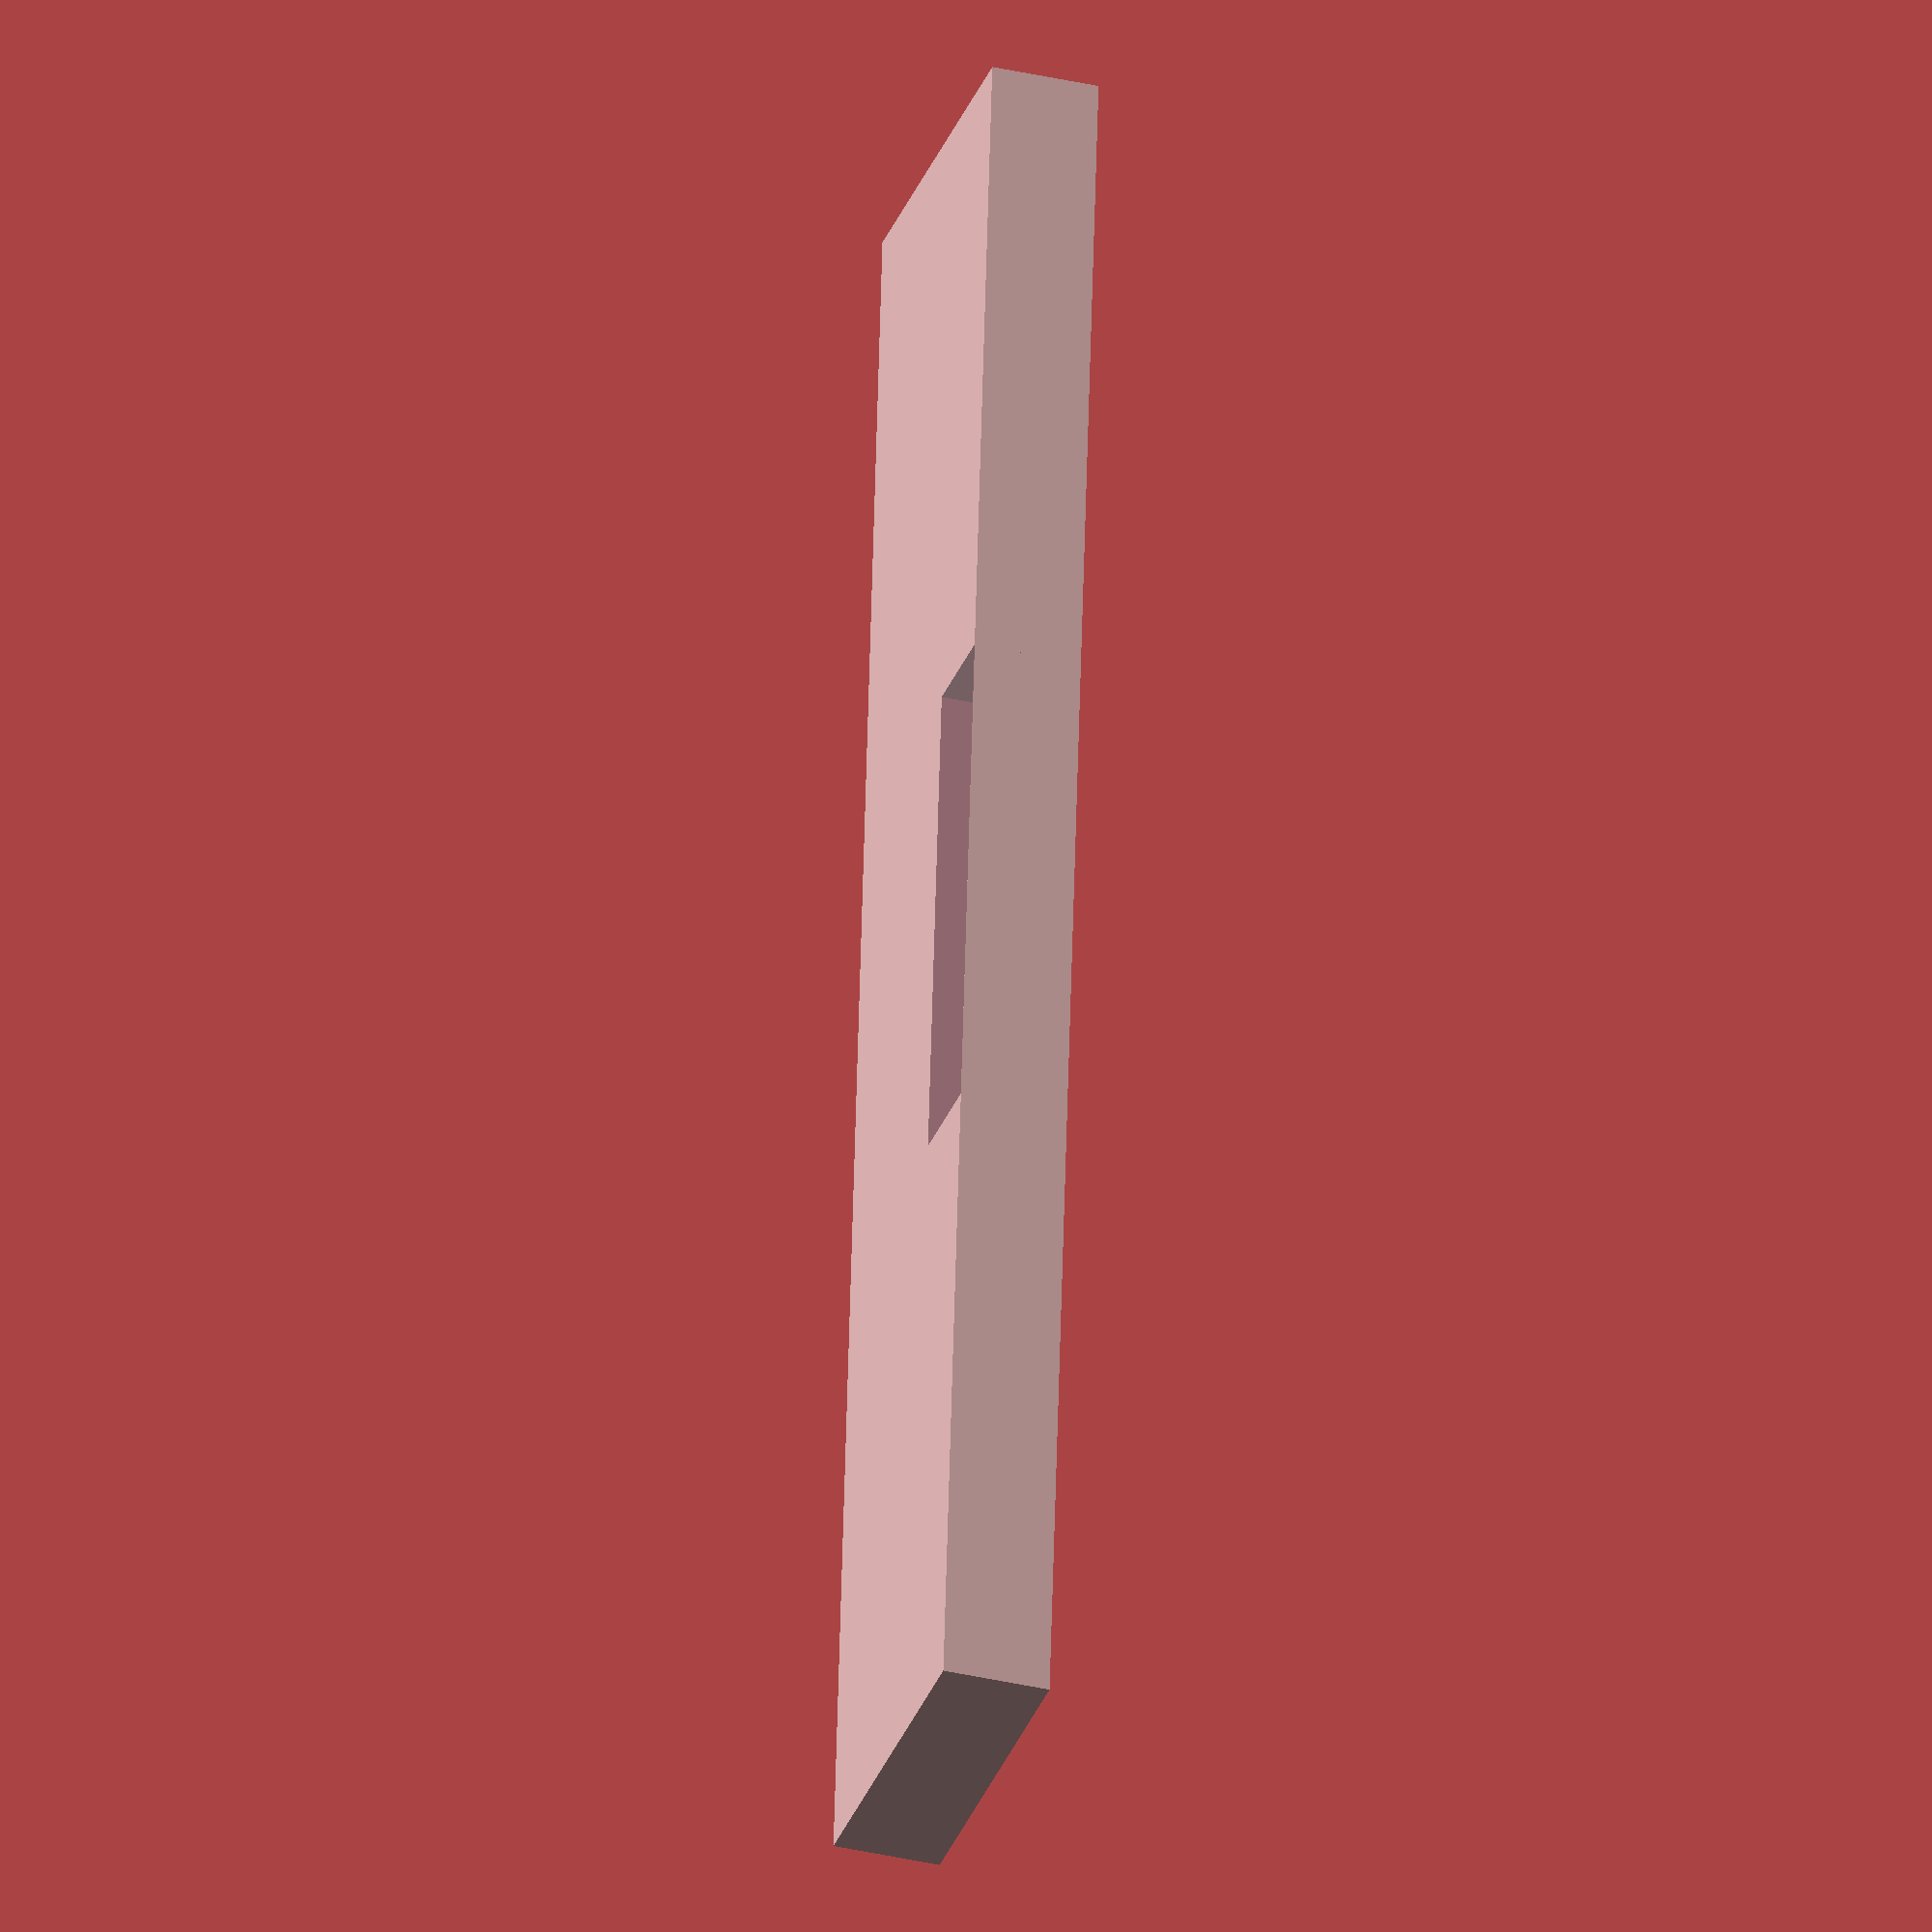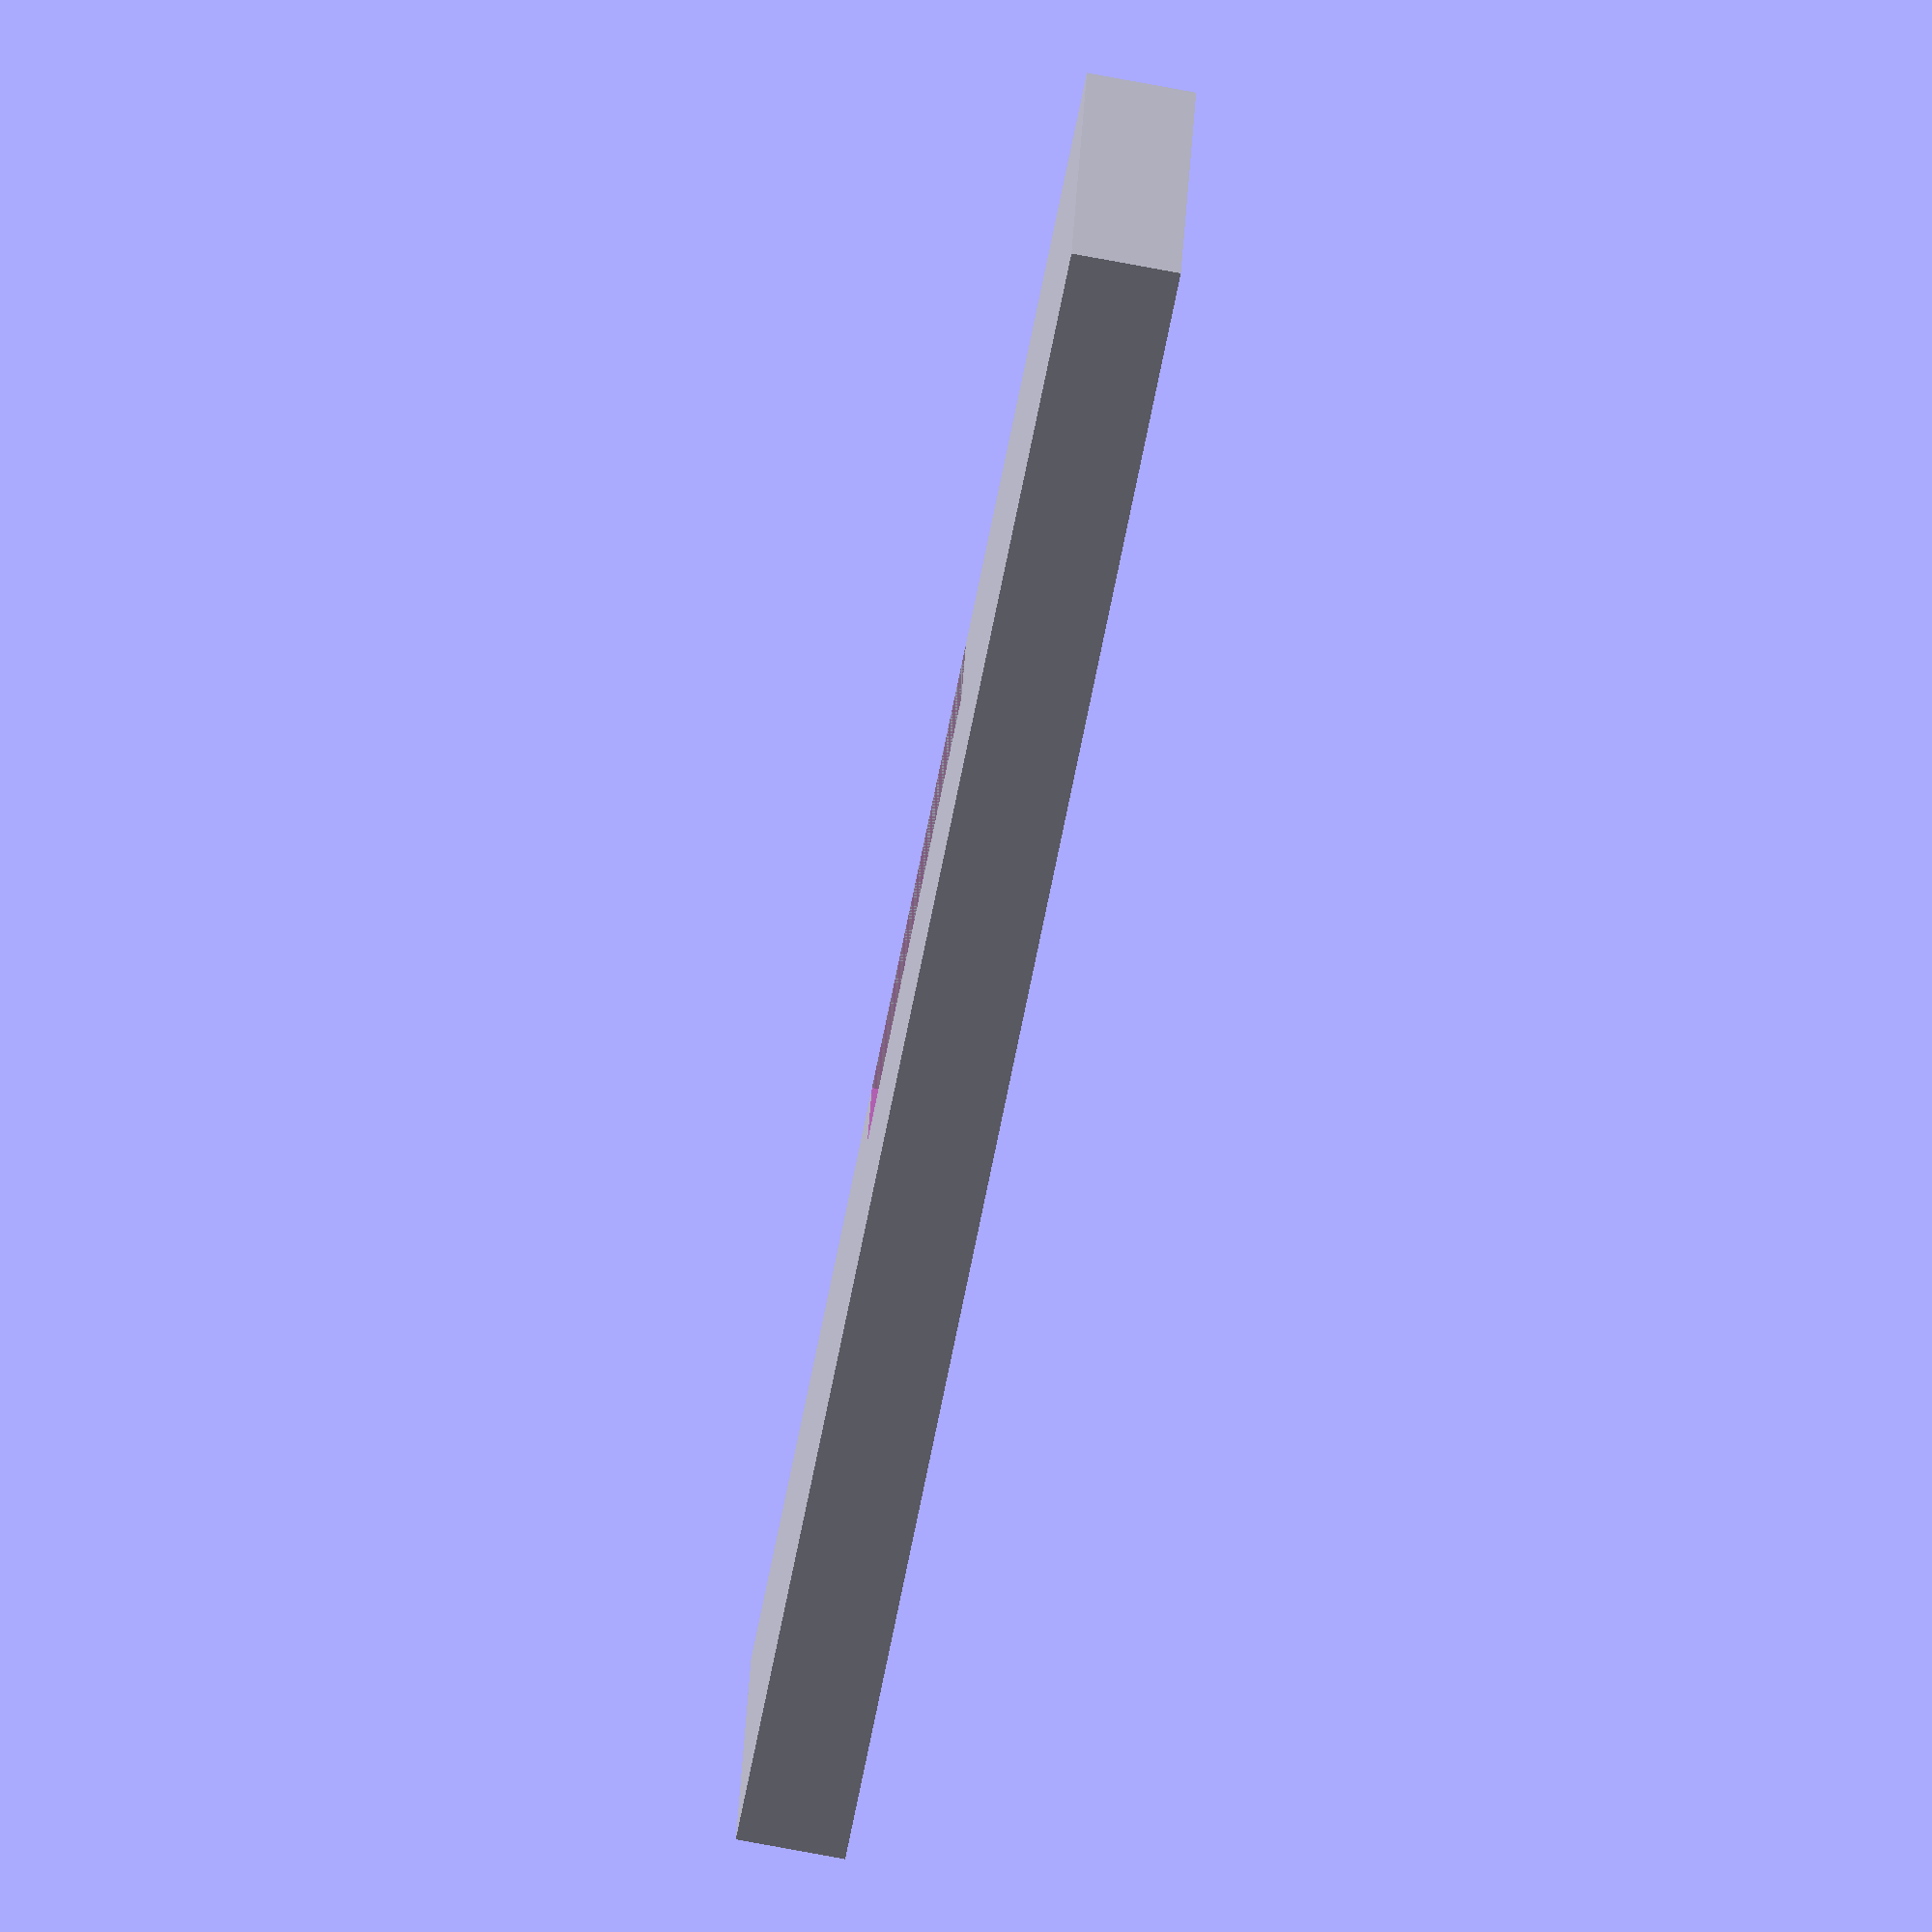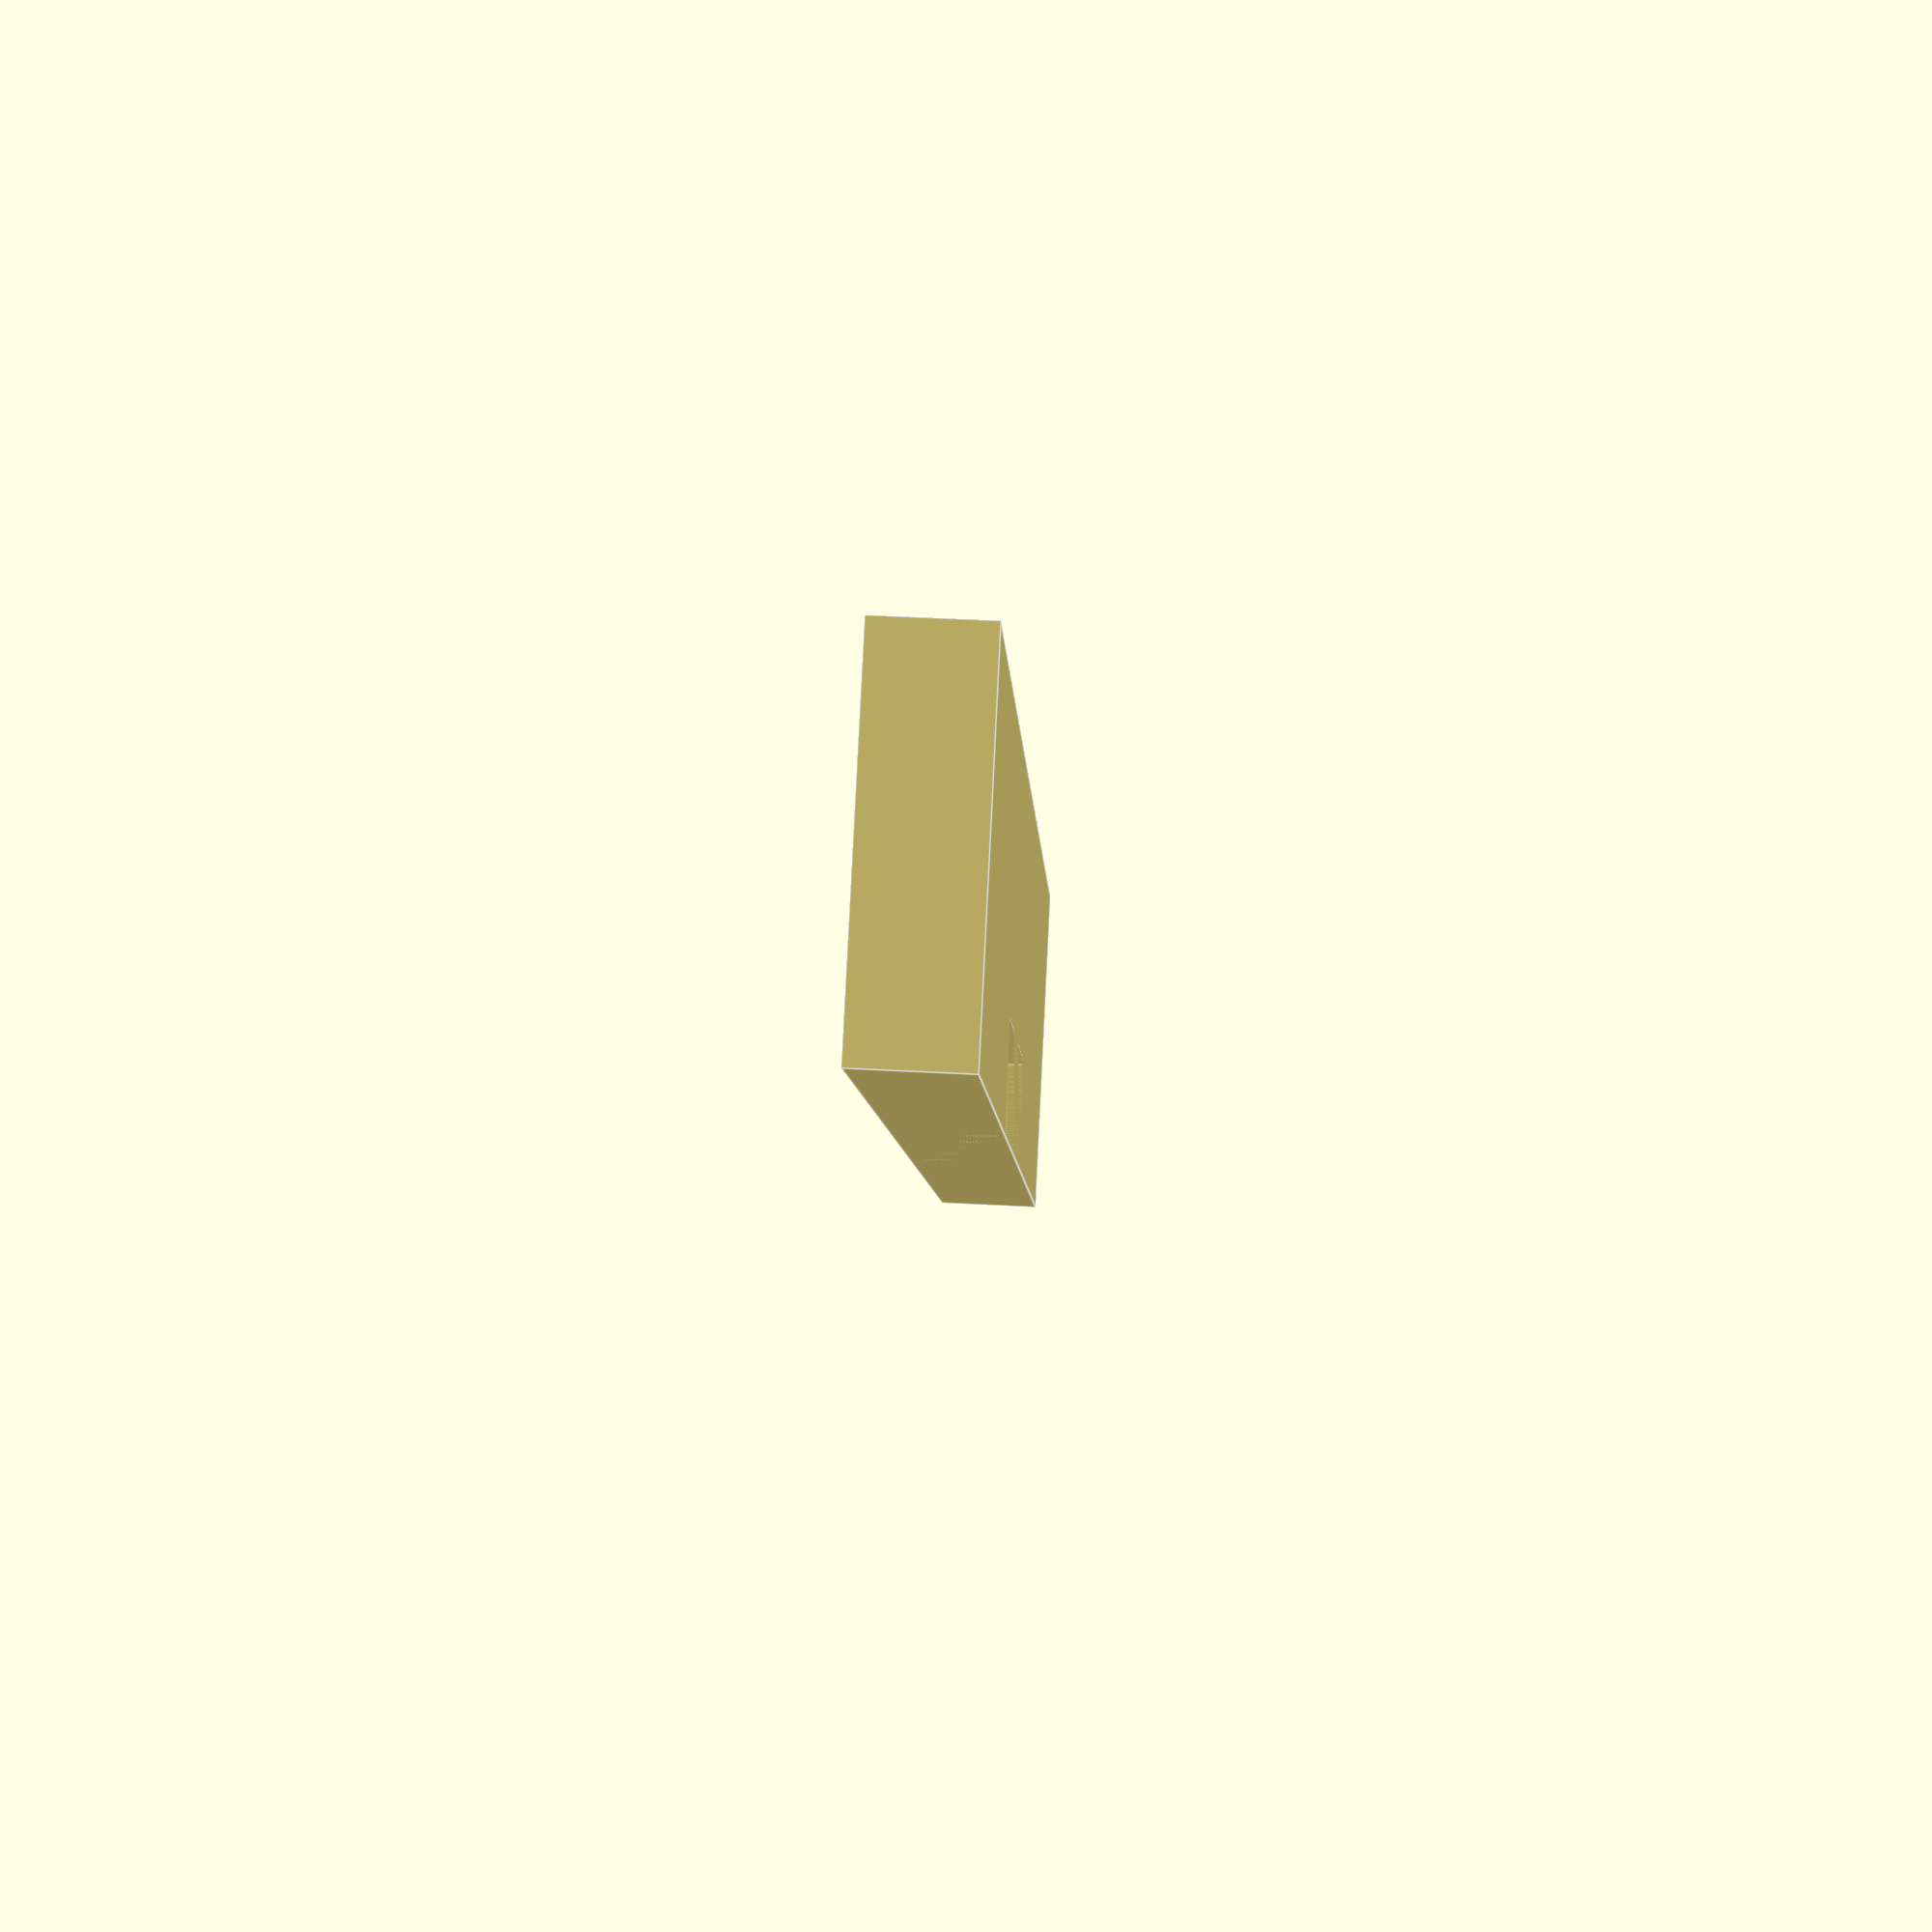
<openscad>
///Version
version="v0.1.0e";

///OpenSCAD version
echo(version=version());

// Global resolution
$fs = 0.1;  // Don't generate smaller facets than $fs mm, e.g. 0.1
$fa = 3;    // Don't generate larger angles than $fa degrees, e.g. 5
epsilon=0.123;

thickness=3;
width=50;
height=10;
cwidth=14;
cheight=3;
radius=2;

//! bounding box
module bbox()
{
  cube([width,height,thickness], center=true);
}//bbox

//! plane label
module label()
{
  difference()
  {
    //plane
    cube([width,height,thickness], center=true);
    //uSD space
    translate([0,-(height-cheight)/2,-epsilon]) cube([cwidth,cheight,thickness+2*epsilon], center=true);
  }  
}//label

%bbox();
label();

</openscad>
<views>
elev=35.0 azim=84.9 roll=252.7 proj=o view=solid
elev=73.5 azim=167.1 roll=259.3 proj=o view=wireframe
elev=134.5 azim=231.6 roll=266.4 proj=p view=edges
</views>
